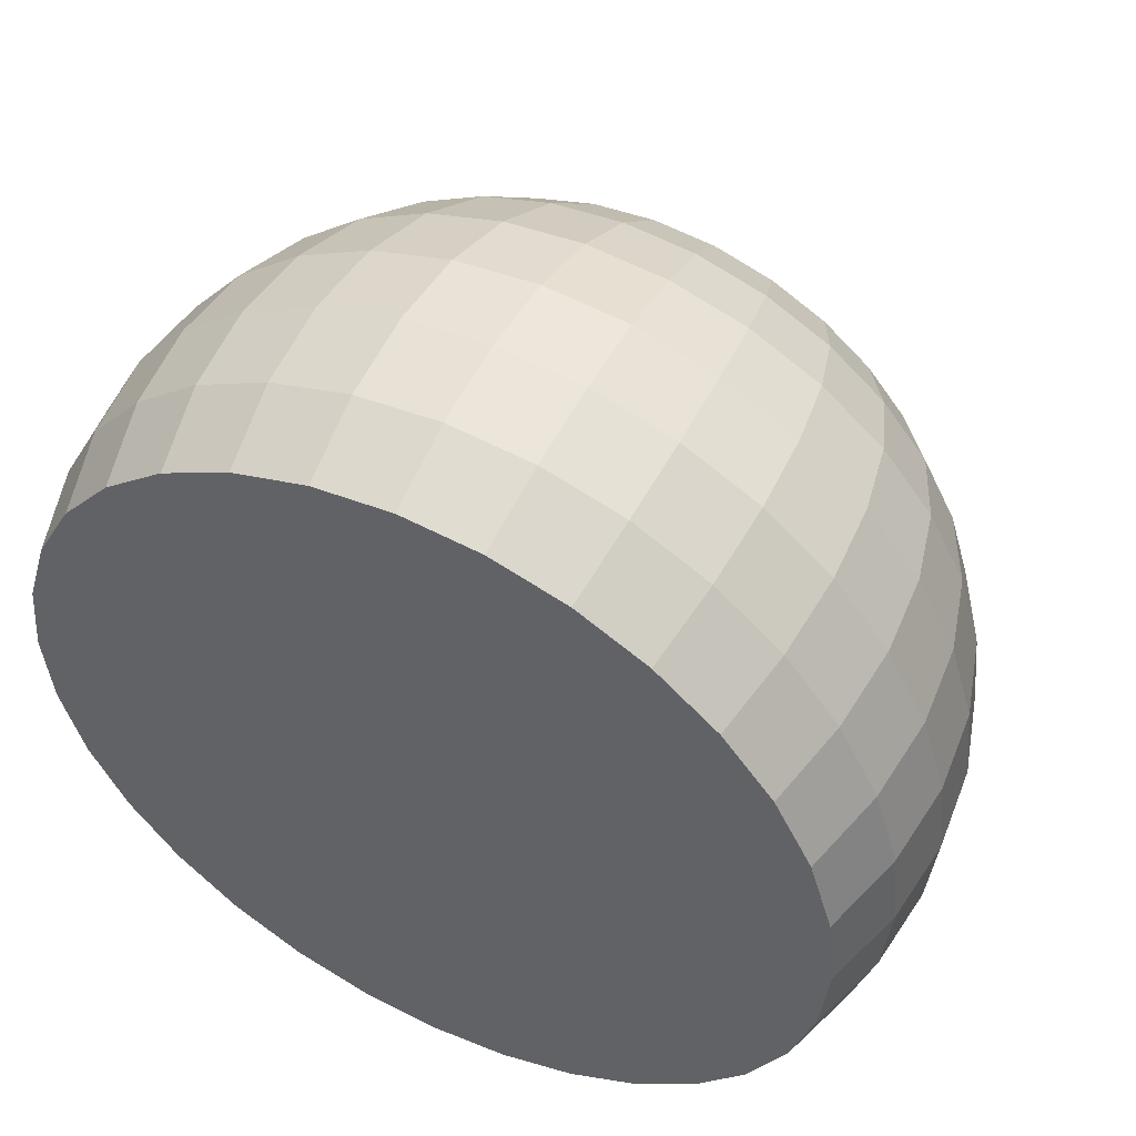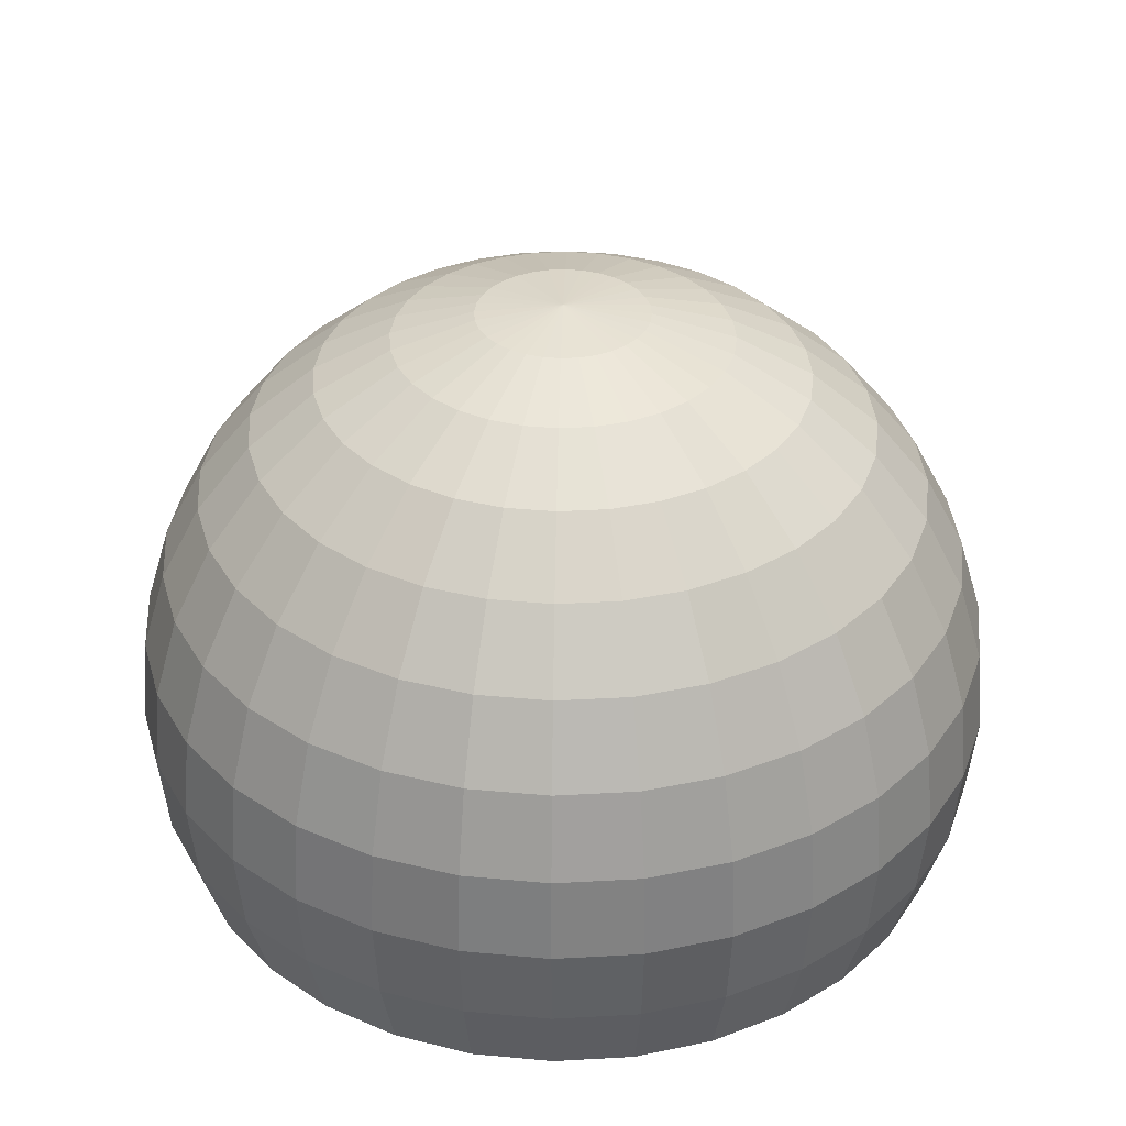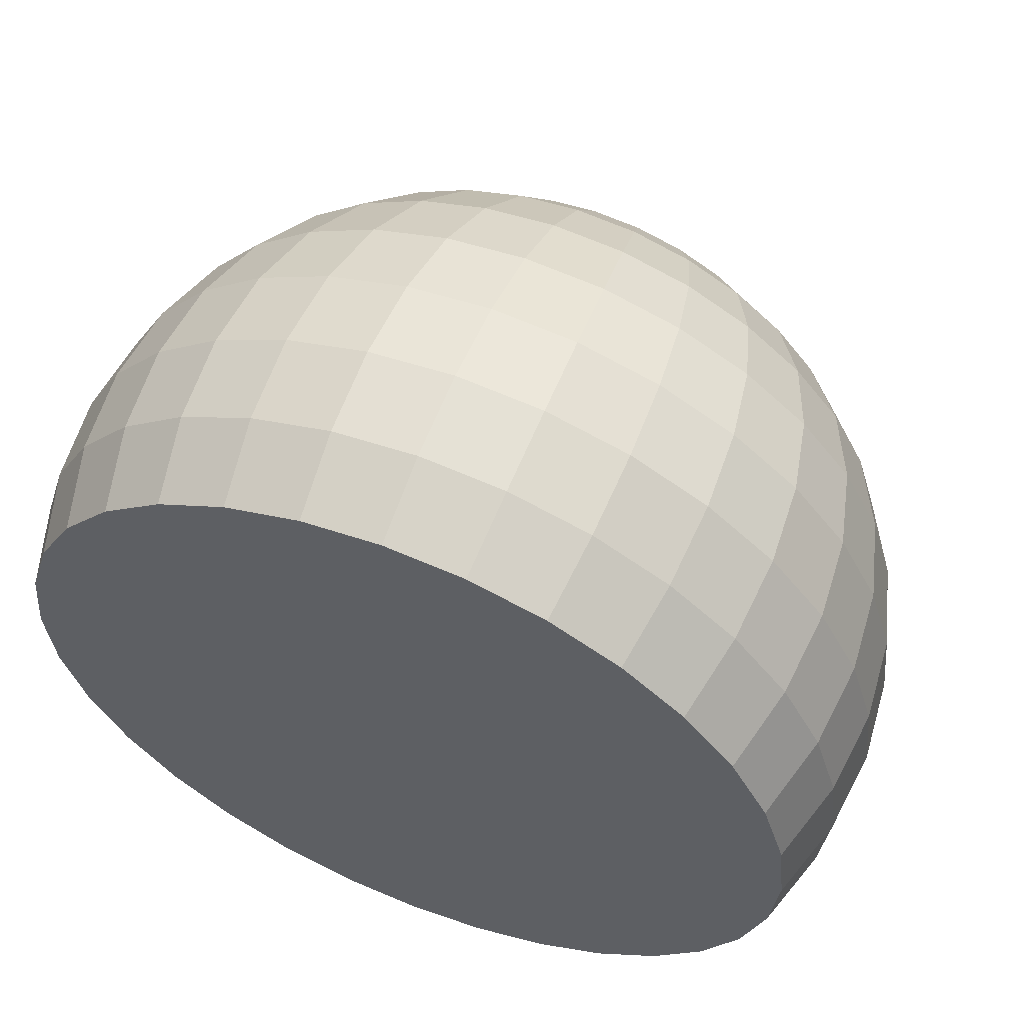
<metadata>
{"format":"obj","ext":"obj","renderer":"f3d","projection":"perspective","resolution":1024,"background":"white","views":[{"elev":51.2,"azim":26.6,"up":"+Z"},{"elev":35.3,"azim":-21.1,"up":"+Y"},{"elev":58.6,"azim":21.9,"up":"+Z"}]}
</metadata>
<code>
o Skybox_Sphere.003
v -3.401 10.8 -0.5245
v -5.664 10.11 -0.5245
v -7.75 8.994 -0.5245
v -9.578 7.494 -0.5245
v -11.08 5.666 -0.5245
v -12.19 3.58 -0.5245
v -12.88 1.317 -0.5245
v -13.11 -1.037 -0.5245
v -12.88 -3.39 -0.5245
v -12.19 -5.653 -0.5245
v -3.356 10.8 -0.9836
v -5.576 10.11 -1.425
v -7.621 8.994 -1.832
v -9.414 7.494 -2.189
v -10.89 5.666 -2.481
v -11.98 3.58 -2.699
v -12.65 1.317 -2.833
v -12.88 -1.037 -2.878
v -12.65 -3.39 -2.833
v -11.98 -5.653 -2.699
v -3.222 10.8 -1.425
v -5.313 10.11 -2.291
v -7.24 8.994 -3.089
v -8.929 7.494 -3.789
v -10.31 5.666 -4.363
v -11.34 3.58 -4.79
v -11.98 1.317 -5.052
v -12.19 -1.037 -5.141
v -11.98 -3.39 -5.052
v -11.34 -5.653 -4.79
v -3.005 10.8 -1.832
v -4.886 10.11 -3.089
v -6.621 8.994 -4.248
v -8.141 7.494 -5.264
v -9.388 5.666 -6.097
v -10.31 3.58 -6.717
v -10.89 1.317 -7.098
v -11.08 -1.037 -7.227
v -10.89 -3.39 -7.098
v -10.31 -5.653 -6.717
v -2.712 10.8 -2.189
v -4.312 10.11 -3.789
v -5.787 8.994 -5.264
v -7.08 7.494 -6.556
v -8.141 5.666 -7.617
v -8.929 3.58 -8.406
v -9.414 1.317 -8.891
v -9.578 -1.037 -9.055
v -9.414 -3.39 -8.891
v -8.929 -5.653 -8.406
v -2.355 10.8 -2.481
v -3.613 10.11 -4.363
v -4.771 8.994 -6.097
v -5.787 7.494 -7.617
v -6.621 5.666 -8.865
v -7.24 3.58 -9.792
v -7.621 1.317 -10.36
v -7.75 -1.037 -10.56
v -7.621 -3.39 -10.36
v -7.24 -5.653 -9.792
v -1.948 10.8 -2.699
v -2.814 10.11 -4.79
v -3.613 8.994 -6.717
v -4.312 7.494 -8.406
v -4.886 5.666 -9.792
v -5.313 3.58 -10.82
v -5.576 1.317 -11.46
v -5.664 -1.037 -11.67
v -5.576 -3.39 -11.46
v -5.313 -5.653 -10.82
v -1.507 10.8 -2.833
v -1.948 10.11 -5.052
v -2.355 8.994 -7.098
v -2.712 7.494 -8.891
v -3.005 5.666 -10.36
v -3.222 3.58 -11.46
v -3.356 1.317 -12.13
v -3.401 -1.037 -12.36
v -3.356 -3.39 -12.13
v -3.222 -5.653 -11.46
v -1.048 10.8 -2.878
v -1.048 10.11 -5.141
v -1.048 8.994 -7.227
v -1.048 7.494 -9.055
v -1.048 5.666 -10.56
v -1.048 3.58 -11.67
v -1.048 1.317 -12.36
v -1.048 -1.037 -12.59
v -1.048 -3.39 -12.36
v -1.048 -5.653 -11.67
v -0.5885 10.8 -2.833
v -0.147 10.11 -5.052
v 0.2599 8.994 -7.098
v 0.6165 7.494 -8.891
v 0.9092 5.666 -10.36
v 1.127 3.58 -11.46
v 1.261 1.317 -12.13
v 1.306 -1.037 -12.36
v 1.261 -3.39 -12.13
v 1.127 -5.653 -11.46
v -0.147 10.8 -2.699
v 0.7191 10.11 -4.79
v 1.517 8.994 -6.717
v 2.217 7.494 -8.406
v 2.791 5.666 -9.792
v 3.218 3.58 -10.82
v 3.48 1.317 -11.46
v 3.569 -1.037 -11.67
v 3.48 -3.39 -11.46
v 3.218 -5.653 -10.82
v 0.2599 10.8 -2.481
v 1.517 10.11 -4.363
v 2.676 8.994 -6.097
v 3.692 7.494 -7.617
v 4.525 5.666 -8.865
v 5.145 3.58 -9.792
v 5.526 1.317 -10.36
v 5.655 -1.037 -10.56
v 5.526 -3.39 -10.36
v 5.145 -5.653 -9.792
v 0.6165 10.8 -2.189
v 2.217 10.11 -3.789
v 3.692 8.994 -5.264
v 4.984 7.494 -6.556
v 6.045 5.666 -7.617
v 6.834 3.58 -8.406
v 7.319 1.317 -8.891
v 7.483 -1.037 -9.055
v 7.319 -3.39 -8.891
v 6.834 -5.653 -8.406
v 0.9092 10.8 -1.832
v 2.791 10.11 -3.089
v 4.525 8.994 -4.248
v 6.045 7.494 -5.264
v 7.293 5.666 -6.097
v 8.22 3.58 -6.717
v 8.79 1.317 -7.098
v 8.983 -1.037 -7.227
v 8.79 -3.39 -7.098
v 8.22 -5.653 -6.717
v 1.127 10.8 -1.425
v 3.218 10.11 -2.291
v 5.145 8.994 -3.089
v 6.834 7.494 -3.789
v 8.22 5.666 -4.363
v 9.25 3.58 -4.79
v 9.884 1.317 -5.052
v 10.1 -1.037 -5.141
v 9.884 -3.39 -5.052
v 9.25 -5.653 -4.79
v 1.261 10.8 -0.9836
v 3.48 10.11 -1.425
v 5.526 8.994 -1.832
v 7.319 7.494 -2.189
v 8.79 5.666 -2.481
v 9.884 3.58 -2.699
v 10.56 1.317 -2.833
v 10.78 -1.037 -2.878
v 10.56 -3.39 -2.833
v 9.884 -5.653 -2.699
v 1.306 10.8 -0.5245
v 3.569 10.11 -0.5245
v 5.655 8.994 -0.5245
v 7.483 7.494 -0.5245
v 8.983 5.666 -0.5245
v 10.1 3.58 -0.5245
v 10.78 1.317 -0.5245
v 11.02 -1.037 -0.5245
v 10.78 -3.39 -0.5245
v 10.1 -5.653 -0.5245
v 1.261 10.8 -0.0653
v 3.48 10.11 0.3762
v 5.526 8.994 0.7831
v 7.319 7.494 1.14
v 8.79 5.666 1.432
v 9.884 3.58 1.65
v 10.56 1.317 1.784
v 10.78 -1.037 1.829
v 10.56 -3.39 1.784
v 9.884 -5.653 1.65
v 1.127 10.8 0.3762
v 3.218 10.11 1.242
v 5.145 8.994 2.04
v 6.834 7.494 2.74
v 8.22 5.666 3.314
v 9.25 3.58 3.741
v 9.884 1.317 4.004
v 10.1 -1.037 4.092
v 9.884 -3.39 4.004
v 9.25 -5.653 3.741
v 0.9092 10.8 0.7831
v 2.791 10.11 2.04
v 4.525 8.994 3.199
v 6.045 7.494 4.215
v 7.293 5.666 5.048
v 8.22 3.58 5.668
v 8.79 1.317 6.049
v 8.983 -1.037 6.178
v 8.79 -3.39 6.049
v 8.22 -5.653 5.668
v 0.6165 10.8 1.14
v 2.217 10.11 2.74
v 3.692 8.994 4.215
v 4.984 7.494 5.508
v 6.045 5.666 6.568
v 6.834 3.58 7.357
v 7.319 1.317 7.842
v 7.483 -1.037 8.006
v 7.319 -3.39 7.842
v 6.834 -5.653 7.357
v 0.2599 10.8 1.432
v 1.517 10.11 3.314
v 2.676 8.994 5.048
v 3.692 7.494 6.568
v 4.525 5.666 7.816
v 5.145 3.58 8.743
v 5.526 1.317 9.314
v 5.655 -1.037 9.506
v 5.526 -3.39 9.314
v 5.145 -5.653 8.743
v -0.147 10.8 1.65
v 0.719 10.11 3.741
v 1.517 8.994 5.668
v 2.217 7.494 7.357
v 2.791 5.666 8.743
v 3.218 3.58 9.773
v 3.48 1.317 10.41
v 3.569 -1.037 10.62
v 3.48 -3.39 10.41
v 3.218 -5.653 9.773
v -0.5885 10.8 1.784
v -0.147 10.11 4.004
v 0.2599 8.994 6.049
v 0.6165 7.494 7.842
v 0.9092 5.666 9.314
v 1.127 3.58 10.41
v 1.261 1.317 11.08
v 1.306 -1.037 11.31
v 1.261 -3.39 11.08
v 1.127 -5.653 10.41
v -1.048 10.8 1.829
v -1.048 10.11 4.092
v -1.048 8.994 6.178
v -1.048 7.494 8.006
v -1.048 5.666 9.506
v -1.048 3.58 10.62
v -1.048 1.317 11.31
v -1.048 -1.037 11.54
v -1.048 -3.39 11.31
v -1.048 -5.653 10.62
v -1.507 10.8 1.784
v -1.948 10.11 4.004
v -2.355 8.994 6.049
v -2.712 7.494 7.842
v -3.005 5.666 9.314
v -3.222 3.58 10.41
v -3.356 1.317 11.08
v -3.401 -1.037 11.31
v -3.356 -3.39 11.08
v -3.222 -5.653 10.41
v -1.048 11.03 -0.5245
v -1.948 10.8 1.65
v -2.814 10.11 3.741
v -3.613 8.994 5.668
v -4.312 7.494 7.357
v -4.886 5.666 8.743
v -5.313 3.58 9.773
v -5.576 1.317 10.41
v -5.664 -1.037 10.62
v -5.576 -3.39 10.41
v -5.313 -5.653 9.773
v -2.355 10.8 1.432
v -3.613 10.11 3.314
v -4.771 8.994 5.048
v -5.787 7.494 6.568
v -6.621 5.666 7.816
v -7.24 3.58 8.743
v -7.621 1.317 9.314
v -7.75 -1.037 9.506
v -7.621 -3.39 9.314
v -7.24 -5.653 8.743
v -2.712 10.8 1.14
v -4.312 10.11 2.74
v -5.787 8.994 4.215
v -7.08 7.494 5.508
v -8.141 5.666 6.568
v -8.929 3.58 7.357
v -9.414 1.317 7.842
v -9.578 -1.037 8.006
v -9.414 -3.39 7.842
v -8.929 -5.653 7.357
v -3.005 10.8 0.7831
v -4.886 10.11 2.04
v -6.621 8.994 3.199
v -8.141 7.494 4.215
v -9.388 5.666 5.048
v -10.31 3.58 5.668
v -10.89 1.317 6.049
v -11.08 -1.037 6.178
v -10.89 -3.39 6.049
v -10.31 -5.653 5.668
v -3.222 10.8 0.3762
v -5.313 10.11 1.242
v -7.24 8.994 2.04
v -8.929 7.494 2.74
v -10.31 5.666 3.314
v -11.34 3.58 3.741
v -11.98 1.317 4.004
v -12.19 -1.037 4.092
v -11.98 -3.39 4.004
v -11.34 -5.653 3.741
v -3.356 10.8 -0.0653
v -5.576 10.11 0.3762
v -7.621 8.994 0.7831
v -9.414 7.494 1.14
v -10.89 5.666 1.432
v -11.98 3.58 1.65
v -12.65 1.317 1.784
v -12.88 -1.037 1.829
v -12.65 -3.39 1.784
v -11.98 -5.653 1.65
f 6 16 15
f 14 13 3
f 12 11 1
f 19 18 8
f 17 16 6
f 15 14 4
f 3 13 12
f 20 19 9
f 18 17 7
f 30 29 19
f 28 27 17
f 26 25 15
f 24 23 13
f 22 21 11
f 19 29 28
f 27 26 16
f 25 24 14
f 23 22 12
f 30 40 39
f 38 37 27
f 36 35 25
f 34 33 23
f 32 31 21
f 29 39 38
f 37 36 26
f 35 34 24
f 23 33 32
f 40 50 49
f 48 47 37
f 46 45 35
f 44 43 33
f 42 41 31
f 39 49 48
f 47 46 36
f 45 44 34
f 33 43 42
f 60 59 49
f 58 57 47
f 56 55 45
f 44 54 53
f 42 52 51
f 49 59 58
f 57 56 46
f 55 54 44
f 43 53 52
f 60 70 69
f 58 68 67
f 56 66 65
f 54 64 63
f 52 62 61
f 69 68 58
f 67 66 56
f 55 65 64
f 63 62 52
f 70 80 79
f 68 78 77
f 66 76 75
f 64 74 73
f 72 71 61
f 79 78 68
f 77 76 66
f 75 74 64
f 63 73 72
f 80 90 89
f 78 88 87
f 76 86 85
f 84 83 73
f 82 81 71
f 79 89 88
f 87 86 76
f 85 84 74
f 73 83 82
f 90 100 99
f 98 97 87
f 86 96 95
f 84 94 93
f 92 91 81
f 99 98 88
f 97 96 86
f 95 94 84
f 83 93 92
f 100 110 109
f 108 107 97
f 96 106 105
f 104 103 93
f 102 101 91
f 109 108 98
f 107 106 96
f 105 104 94
f 103 102 92
f 110 120 119
f 108 118 117
f 106 116 115
f 104 114 113
f 112 111 101
f 119 118 108
f 117 116 106
f 105 115 114
f 113 112 102
f 120 130 129
f 128 127 117
f 116 126 125
f 114 124 123
f 112 122 121
f 129 128 118
f 127 126 116
f 125 124 114
f 123 122 112
f 130 140 139
f 138 137 127
f 126 136 135
f 124 134 133
f 132 131 121
f 139 138 128
f 137 136 126
f 135 134 124
f 123 133 132
f 140 150 149
f 138 148 147
f 136 146 145
f 134 144 143
f 132 142 141
f 149 148 138
f 147 146 136
f 145 144 134
f 133 143 142
f 150 160 159
f 158 157 147
f 146 156 155
f 154 153 143
f 142 152 151
f 149 159 158
f 157 156 146
f 155 154 144
f 153 152 142
f 160 170 169
f 168 167 157
f 156 166 165
f 154 164 163
f 162 161 151
f 169 168 158
f 167 166 156
f 165 164 154
f 153 163 162
f 170 180 179
f 168 178 177
f 166 176 175
f 174 173 163
f 162 172 171
f 179 178 168
f 177 176 166
f 175 174 164
f 173 172 162
f 180 190 189
f 188 187 177
f 176 186 185
f 184 183 173
f 182 181 171
f 189 188 178
f 187 186 176
f 185 184 174
f 173 183 182
f 190 200 199
f 198 197 187
f 186 196 195
f 194 193 183
f 182 192 191
f 199 198 188
f 197 196 186
f 195 194 184
f 193 192 182
f 210 209 199
f 208 207 197
f 206 205 195
f 194 204 203
f 202 201 191
f 199 209 208
f 207 206 196
f 205 204 194
f 203 202 192
f 210 220 219
f 218 217 207
f 206 216 215
f 204 214 213
f 212 211 201
f 219 218 208
f 217 216 206
f 215 214 204
f 213 212 202
f 220 230 229
f 218 228 227
f 216 226 225
f 214 224 223
f 222 221 211
f 229 228 218
f 227 226 216
f 225 224 214
f 213 223 222
f 230 240 239
f 228 238 237
f 226 236 235
f 234 233 223
f 222 232 231
f 239 238 228
f 237 236 226
f 235 234 224
f 223 233 232
f 240 250 249
f 238 248 247
f 236 246 245
f 244 243 233
f 232 242 241
f 249 248 238
f 247 246 236
f 245 244 234
f 233 243 242
f 250 260 259
f 258 257 247
f 246 256 255
f 244 254 253
f 252 251 241
f 259 258 248
f 257 256 246
f 255 254 244
f 253 252 242
f 260 271 270
f 258 269 268
f 256 267 266
f 254 265 264
f 263 262 251
f 270 269 258
f 268 267 256
f 266 265 254
f 253 264 263
f 271 281 280
f 269 279 278
f 267 277 276
f 265 275 274
f 263 273 272
f 280 279 269
f 278 277 267
f 276 275 265
f 274 273 263
f 281 291 290
f 289 288 278
f 277 287 286
f 275 285 284
f 283 282 272
f 280 290 289
f 288 287 277
f 286 285 275
f 284 283 273
f 291 301 300
f 299 298 288
f 287 297 296
f 285 295 294
f 283 293 292
f 290 300 299
f 298 297 287
f 296 295 285
f 284 294 293
f 301 311 310
f 309 308 298
f 297 307 306
f 295 305 304
f 303 302 292
f 310 309 299
f 308 307 297
f 306 305 295
f 304 303 293
f 311 321 320
f 319 318 308
f 307 317 316
f 305 315 314
f 313 312 302
f 320 319 309
f 318 317 307
f 316 315 305
f 304 314 313
f 1 11 261
f 11 21 261
f 21 31 261
f 31 41 261
f 41 51 261
f 51 61 261
f 61 71 261
f 71 81 261
f 81 91 261
f 91 101 261
f 101 111 261
f 111 121 261
f 121 131 261
f 131 141 261
f 141 151 261
f 151 161 261
f 161 171 261
f 171 181 261
f 181 191 261
f 191 201 261
f 201 211 261
f 211 221 261
f 221 231 261
f 231 241 261
f 241 251 261
f 251 262 261
f 262 272 261
f 272 282 261
f 282 292 261
f 292 302 261
f 302 312 261
f 312 1 261
f 321 10 9
f 8 7 318
f 6 5 316
f 4 3 314
f 2 1 312
f 320 9 8
f 7 6 317
f 5 4 315
f 3 2 313
f 311 301 321
f 5 6 15
f 4 14 3
f 2 12 1
f 9 19 8
f 7 17 6
f 5 15 4
f 2 3 12
f 10 20 9
f 8 18 7
f 20 30 19
f 18 28 17
f 16 26 15
f 14 24 13
f 12 22 11
f 18 19 28
f 17 27 16
f 15 25 14
f 13 23 12
f 29 30 39
f 28 38 27
f 26 36 25
f 24 34 23
f 22 32 21
f 28 29 38
f 27 37 26
f 25 35 24
f 22 23 32
f 39 40 49
f 38 48 37
f 36 46 35
f 34 44 33
f 32 42 31
f 38 39 48
f 37 47 36
f 35 45 34
f 32 33 42
f 50 60 49
f 48 58 47
f 46 56 45
f 43 44 53
f 41 42 51
f 48 49 58
f 47 57 46
f 45 55 44
f 42 43 52
f 59 60 69
f 57 58 67
f 55 56 65
f 53 54 63
f 51 52 61
f 59 69 58
f 57 67 56
f 54 55 64
f 53 63 52
f 69 70 79
f 67 68 77
f 65 66 75
f 63 64 73
f 62 72 61
f 69 79 68
f 67 77 66
f 65 75 64
f 62 63 72
f 79 80 89
f 77 78 87
f 75 76 85
f 74 84 73
f 72 82 71
f 78 79 88
f 77 87 76
f 75 85 74
f 72 73 82
f 89 90 99
f 88 98 87
f 85 86 95
f 83 84 93
f 82 92 81
f 89 99 88
f 87 97 86
f 85 95 84
f 82 83 92
f 99 100 109
f 98 108 97
f 95 96 105
f 94 104 93
f 92 102 91
f 99 109 98
f 97 107 96
f 95 105 94
f 93 103 92
f 109 110 119
f 107 108 117
f 105 106 115
f 103 104 113
f 102 112 101
f 109 119 108
f 107 117 106
f 104 105 114
f 103 113 102
f 119 120 129
f 118 128 117
f 115 116 125
f 113 114 123
f 111 112 121
f 119 129 118
f 117 127 116
f 115 125 114
f 113 123 112
f 129 130 139
f 128 138 127
f 125 126 135
f 123 124 133
f 122 132 121
f 129 139 128
f 127 137 126
f 125 135 124
f 122 123 132
f 139 140 149
f 137 138 147
f 135 136 145
f 133 134 143
f 131 132 141
f 139 149 138
f 137 147 136
f 135 145 134
f 132 133 142
f 149 150 159
f 148 158 147
f 145 146 155
f 144 154 143
f 141 142 151
f 148 149 158
f 147 157 146
f 145 155 144
f 143 153 142
f 159 160 169
f 158 168 157
f 155 156 165
f 153 154 163
f 152 162 151
f 159 169 158
f 157 167 156
f 155 165 154
f 152 153 162
f 169 170 179
f 167 168 177
f 165 166 175
f 164 174 163
f 161 162 171
f 169 179 168
f 167 177 166
f 165 175 164
f 163 173 162
f 179 180 189
f 178 188 177
f 175 176 185
f 174 184 173
f 172 182 171
f 179 189 178
f 177 187 176
f 175 185 174
f 172 173 182
f 189 190 199
f 188 198 187
f 185 186 195
f 184 194 183
f 181 182 191
f 189 199 188
f 187 197 186
f 185 195 184
f 183 193 182
f 200 210 199
f 198 208 197
f 196 206 195
f 193 194 203
f 192 202 191
f 198 199 208
f 197 207 196
f 195 205 194
f 193 203 192
f 209 210 219
f 208 218 207
f 205 206 215
f 203 204 213
f 202 212 201
f 209 219 208
f 207 217 206
f 205 215 204
f 203 213 202
f 219 220 229
f 217 218 227
f 215 216 225
f 213 214 223
f 212 222 211
f 219 229 218
f 217 227 216
f 215 225 214
f 212 213 222
f 229 230 239
f 227 228 237
f 225 226 235
f 224 234 223
f 221 222 231
f 229 239 228
f 227 237 226
f 225 235 224
f 222 223 232
f 239 240 249
f 237 238 247
f 235 236 245
f 234 244 233
f 231 232 241
f 239 249 238
f 237 247 236
f 235 245 234
f 232 233 242
f 249 250 259
f 248 258 247
f 245 246 255
f 243 244 253
f 242 252 241
f 249 259 248
f 247 257 246
f 245 255 244
f 243 253 242
f 259 260 270
f 257 258 268
f 255 256 266
f 253 254 264
f 252 263 251
f 259 270 258
f 257 268 256
f 255 266 254
f 252 253 263
f 270 271 280
f 268 269 278
f 266 267 276
f 264 265 274
f 262 263 272
f 270 280 269
f 268 278 267
f 266 276 265
f 264 274 263
f 280 281 290
f 279 289 278
f 276 277 286
f 274 275 284
f 273 283 272
f 279 280 289
f 278 288 277
f 276 286 275
f 274 284 273
f 290 291 300
f 289 299 288
f 286 287 296
f 284 285 294
f 282 283 292
f 289 290 299
f 288 298 287
f 286 296 285
f 283 284 293
f 300 301 310
f 299 309 298
f 296 297 306
f 294 295 304
f 293 303 292
f 300 310 299
f 298 308 297
f 296 306 295
f 294 304 293
f 310 311 320
f 309 319 308
f 306 307 316
f 304 305 314
f 303 313 302
f 310 320 309
f 308 318 307
f 306 316 305
f 303 304 313
f 320 321 9
f 319 8 318
f 317 6 316
f 315 4 314
f 313 2 312
f 319 320 8
f 318 7 317
f 316 5 315
f 314 3 313
f 10 321 20
f 230 210 200
f 271 260 281
f 250 301 260
f 230 200 240
f 230 220 210
f 200 250 240
f 190 180 170
f 170 160 150
f 150 140 130
f 110 150 120
f 90 150 100
f 90 80 70
f 70 60 50
f 50 40 30
f 321 70 50
f 260 301 281
f 150 130 120
f 200 190 250
f 190 170 150
f 150 110 100
f 70 190 90
f 30 321 50
f 301 70 321
f 250 190 301
f 301 190 70
f 301 291 281
f 321 30 20
f 90 190 150

</code>
